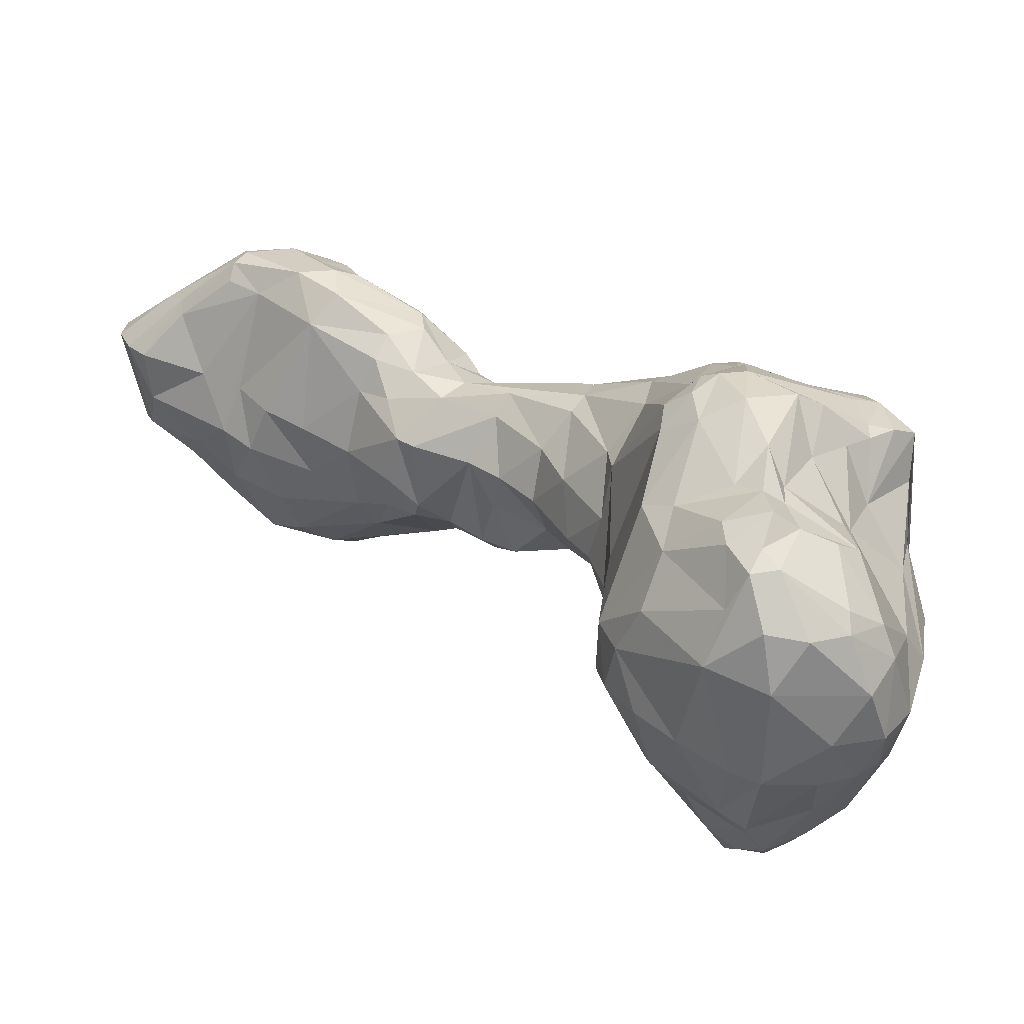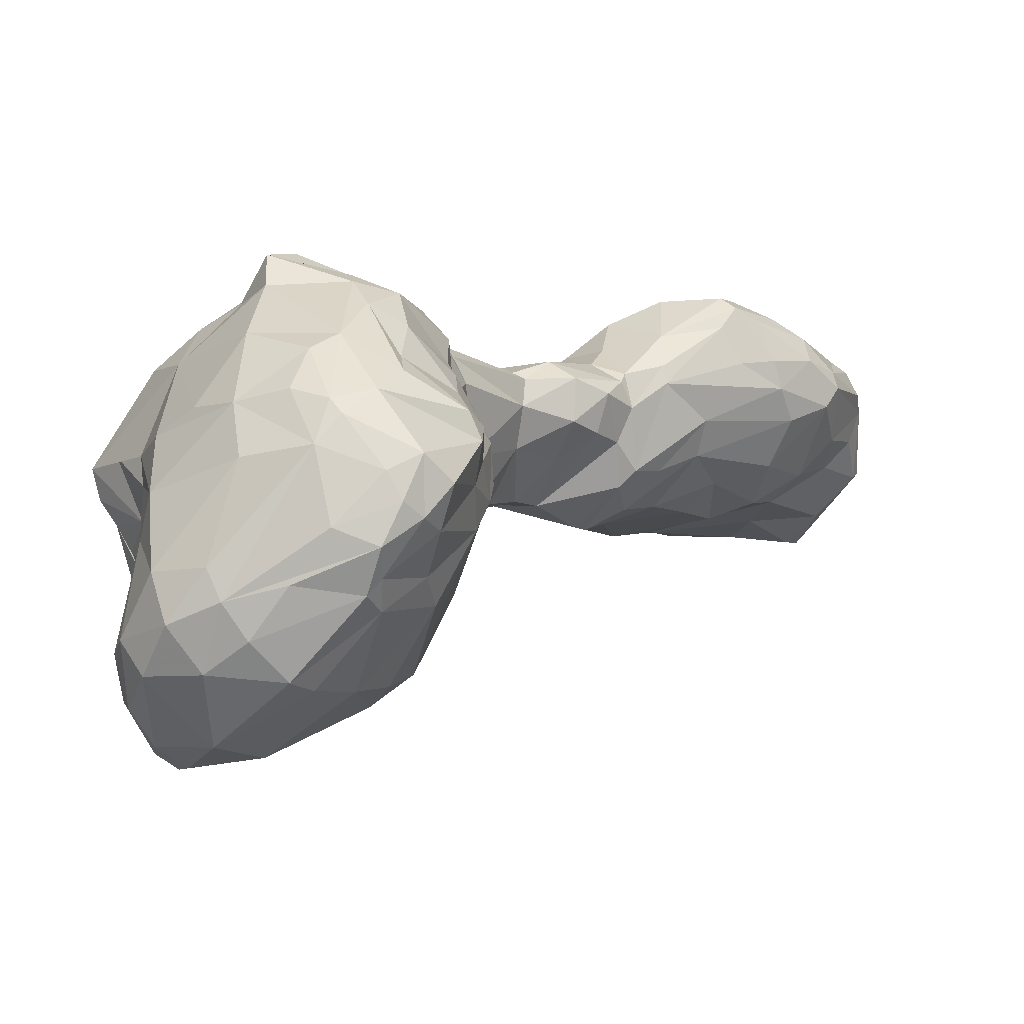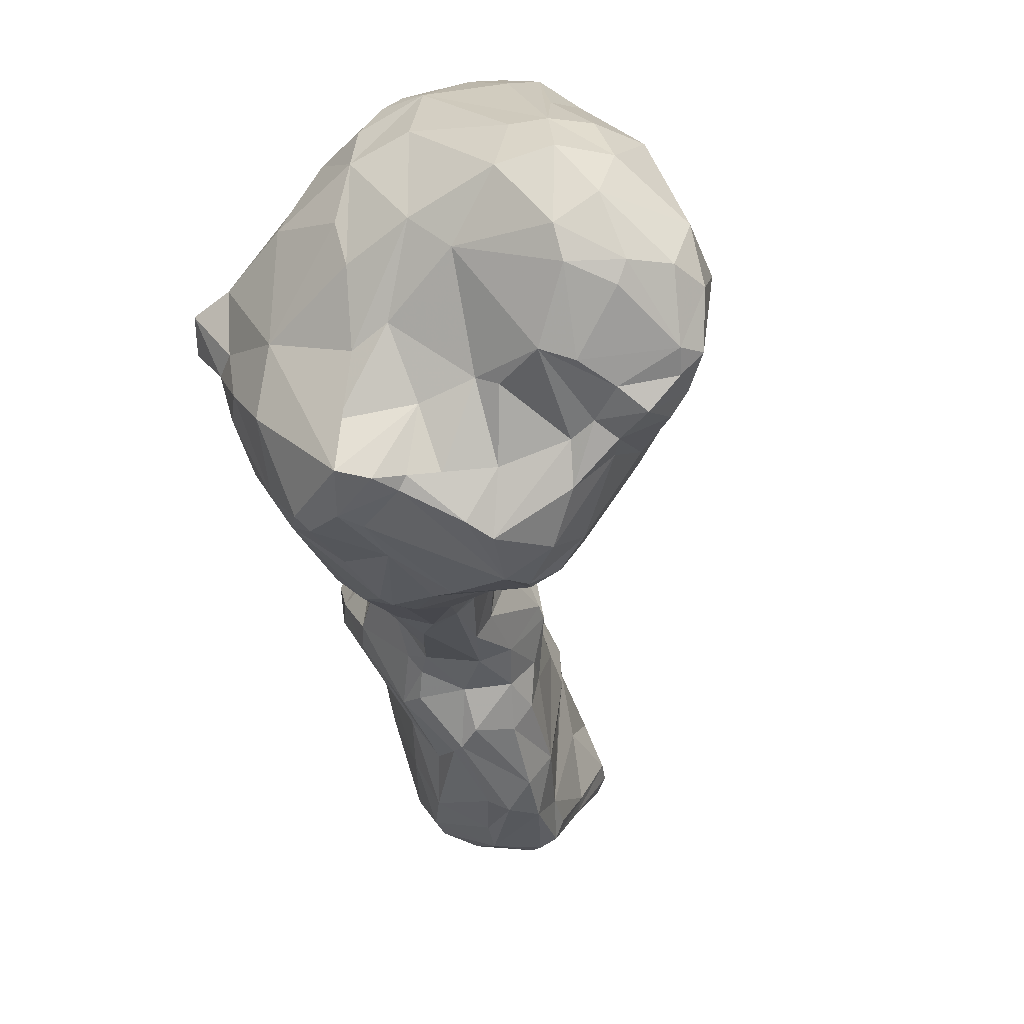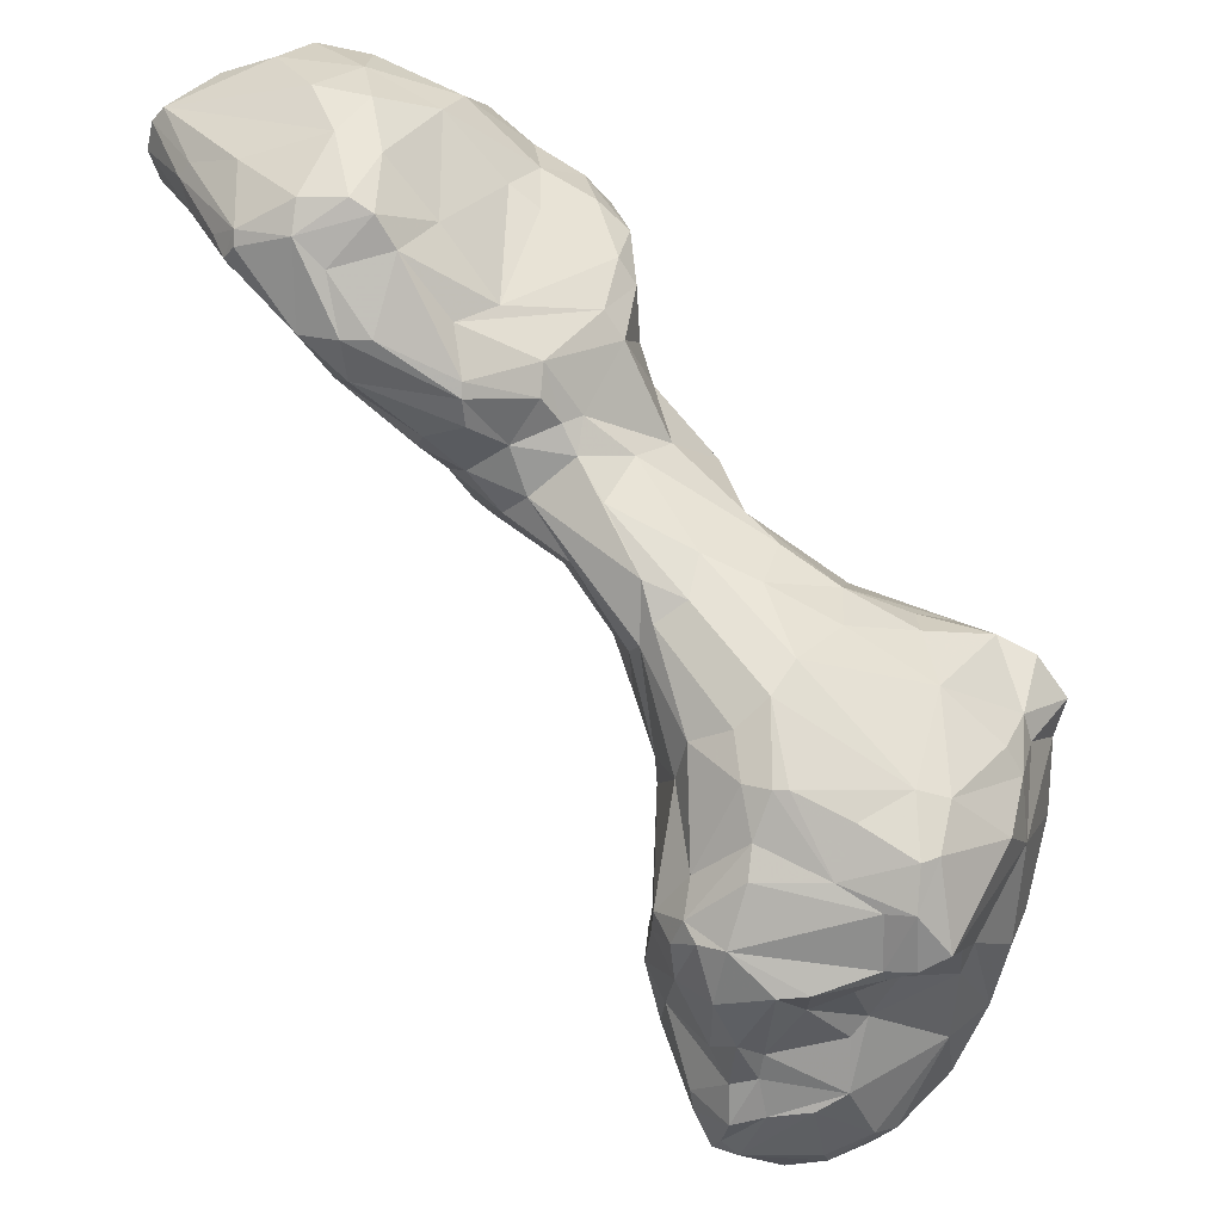
<metadata>
{"format":"obj","ext":"obj","renderer":"f3d","projection":"perspective","resolution":1024,"background":"white","views":[{"elev":-48.8,"azim":-27.8,"up":"+Z"},{"elev":-54.0,"azim":111.0,"up":"+Z"},{"elev":-60.7,"azim":142.2,"up":"+Y"},{"elev":38.6,"azim":-2.7,"up":"+Z"}]}
</metadata>
<code>
v 151.9 277.4 100.9
v 152.6 276.9 99.18
v 152.3 277.5 102.8
v 153.7 276.3 98.08
v 154.4 280.6 102.4
v 154.1 272.7 101.8
v 154.7 271.4 100.2
v 155.8 279.4 97.51
v 155.1 272 99.17
v 154.8 272.6 102.8
v 156.3 267.9 100.8
v 156.9 266.3 100.2
v 156.7 283.4 100.2
v 161.3 276.9 93.68
v 159.1 266.3 97.52
v 157.1 283.1 99.36
v 156.3 280.2 104.4
v 157 267.3 99.1
v 153.1 277.3 103.8
v 158.2 274.4 96.26
v 157.4 283.4 102.1
v 157.6 266.3 102.1
v 160.8 284.3 103.1
v 160.5 281.5 97.01
v 157.8 270.2 104.3
v 162.4 285.3 100.2
v 157.6 265.8 101.2
v 160.9 262.8 97.23
v 161.2 266 104.2
v 161.8 282.2 105.2
v 160.9 273.2 94.69
v 160.9 264.6 102.6
v 164.1 285.1 102.2
v 159.7 279.2 105.9
v 163.6 279.9 92.78
v 163.4 270 106.1
v 163.2 275.9 91.54
v 161.2 283.9 98.53
v 164.2 283 95.11
v 162.8 264.1 93.4
v 161.9 274.5 106.6
v 162.8 272.1 91.86
v 163.7 261.6 94.79
v 165.5 270.9 89.84
v 162.7 263.6 100.9
v 164.2 265.5 104.4
v 167.6 274 89.34
v 165.4 273.2 106.4
v 163.4 261.6 97.57
v 165.3 280.9 105
v 167 278.3 90.25
v 164.7 285.7 99.36
v 164.9 277.3 106.1
v 165.2 261.3 97.72
v 165.5 264.9 103.7
v 167.4 264.9 88.88
v 168.8 284.8 95.07
v 166 268.9 105.3
v 169.1 282.3 102
v 166.7 264.2 101.7
v 167.4 262.3 89.77
v 168.6 269.4 87.29
v 166.4 285.3 100.5
v 169.6 284.8 96.06
v 167.7 260.9 91.39
v 166.9 284.5 101.6
v 169 263.4 87.33
v 170.2 260 92.61
v 168.5 283.7 93.38
v 169.9 281.1 91.07
v 171.6 273.9 87.67
v 169.1 267.3 101.6
v 170.1 260.6 95.31
v 171.5 267.9 83.96
v 169.7 263 97.7
v 170.4 264.4 84.46
v 170.1 261.2 88.67
v 172 281.9 100.9
v 172.8 281.2 91.22
v 170 260.1 94.45
v 169.4 275.4 104.3
v 172.3 283.6 94.53
v 172.1 260.6 86.09
v 173.1 283.5 96.45
v 171.5 263.9 83.67
v 170.6 278.8 103.3
v 174.2 268.3 83.1
v 174.7 262.5 95.25
v 174.1 275.4 88.18
v 174.5 261.3 93.57
v 173.1 273.5 100.3
v 172.6 260.7 90.77
v 174.9 272.7 99.08
v 174.7 280.6 98.86
v 174.7 281.3 92.23
v 175.6 258.6 83.8
v 172.9 271.1 85.37
v 177.3 280.9 94.3
v 173.6 259.7 87.78
v 172.3 264.9 97.54
v 175.7 261.3 91.77
v 175.3 262.3 82.26
v 178.4 273.8 87.94
v 175.9 257.1 85
v 175.4 281.8 96.85
v 176.5 260.4 90.1
v 177.4 269.4 84.04
v 179.8 254.5 85.63
v 174.6 269.9 83.81
v 175 276.7 99.52
v 178.5 278.4 92.93
v 179.1 253.8 81.05
v 178.8 279.8 94.58
v 177.7 279.3 97.38
v 178.7 265 82.02
v 178.4 256.9 79.82
v 178.3 267 95.66
v 176 279.1 91.28
v 177.3 261.3 80.66
v 178.7 271.1 85.7
v 177.9 258.3 88.32
v 179.4 260.2 78.16
v 178.3 275.3 98.06
v 179.7 268.6 82.42
v 179.3 278.8 95.69
v 179.3 273.9 89.02
v 176.9 262.1 91.71
v 180.2 274.3 96.46
v 180.5 271.2 87.65
v 179.3 270.8 96.86
v 179.9 243.7 68.72
v 179.5 255.9 76.06
v 179.7 246.2 63.64
v 180.1 274.1 91.82
v 181.4 258.9 73.82
v 180 243.2 70.67
v 180.4 253.3 59.74
v 180.5 251.5 74.97
v 179.5 266.4 93.97
v 180.4 270.2 95.27
v 180.7 251.2 73.15
v 180.6 269.6 91.64
v 181.5 270.2 84.14
v 182.2 263.4 79.68
v 179.7 252.8 82.17
v 181.4 247.7 76.55
v 181.9 267.6 81.32
v 181.2 252.7 57.09
v 181.8 253.9 67.19
v 182.4 253.3 85.03
v 180.7 245.6 59.13
v 182 242.9 73.66
v 183.4 243.4 53.1
v 181.7 254.6 71.74
v 181.5 240.9 72.05
v 180.5 271 86.76
v 180.8 241.1 70.12
v 182.1 241 58.08
v 180.8 248.8 56.75
v 182.4 241.1 56.22
v 181.1 241 67.35
v 183.4 257.4 68.57
v 183.2 240.8 61.91
v 180.8 244.2 62.15
v 182 256.6 59.3
v 182.2 239.7 71.35
v 181.4 268.9 88.99
v 182.6 258.2 71.92
v 179.9 261.6 89.16
v 183.1 238.4 67.88
v 180.4 252.8 83.78
v 183.5 240.6 53.56
v 182.1 247.7 79.39
v 184 268.6 83.6
v 184.6 246.9 80.85
v 183.9 255.3 54.95
v 184.2 239.3 60.34
v 184.2 238.5 57.67
v 183.2 256 86.28
v 184.5 238.6 64.2
v 186 261.3 74.62
v 182.4 256.2 57.51
v 182.2 264.5 87.88
v 184.8 244.2 79.16
v 186 265.4 82.35
v 185.1 260.3 65.4
v 184.6 260 61.7
v 185.4 242.4 50.97
v 183.9 239.6 55.16
v 183.9 247 51.62
v 185 240.7 75.08
v 185.2 267 84.86
v 186.5 237.4 69.16
v 185.7 260.6 69.13
v 186.5 239 57.71
v 187.5 245.3 49.41
v 186.3 261.7 84.84
v 186.2 254.1 52.47
v 186 239.6 60.39
v 186.5 243.4 79.39
v 185.3 242.1 76.7
v 188.5 237.4 69.26
v 185 239.6 53.81
v 185 264.9 80.51
v 189.7 263.5 60.49
v 186.7 247.8 82.42
v 191.7 258.2 52.11
v 186.2 239.7 62.24
v 189.1 252.8 49.95
v 187.4 243.3 79.46
v 188 260.1 56.27
v 189.6 263.2 69.4
v 189.5 264.6 64.97
v 186.8 254.6 85.13
v 190.6 262.9 76.49
v 183.8 238.9 71.58
v 192.3 262.7 72.87
v 188.5 239.4 66.12
v 189.8 240.3 75.19
v 187.9 261.9 71.83
v 189.3 239.1 57.85
v 189.7 264.4 63.14
v 188 258.1 85.18
v 188.3 249.9 83.36
v 191.3 239.6 58.82
v 191 238.9 68.24
v 190.9 252 49.03
v 188 241.4 50.63
v 190.9 260.8 55.39
v 193.6 243.3 50.36
v 186.7 264.7 82.5
v 191.5 265.1 66.85
v 190.2 240 53.1
v 191.4 240.8 62.36
v 193.1 247.3 49.3
v 192.5 238.2 70.3
v 191.6 256.5 83.09
v 194 259.2 52.15
v 191 242 78
v 192.9 264.7 60.47
v 192 264.6 68.83
v 193.2 240.7 54.08
v 192.3 262.5 77.57
v 192.4 239 73.89
v 190.5 240.7 51.81
v 194.4 262.5 76.94
v 194.3 250.8 49.5
v 194 262.9 55.22
v 192.7 238.4 69.34
v 192.8 265.1 63.19
v 194.4 240.1 76.63
v 194.8 263.3 75.72
v 196.3 254.2 51.03
v 192.6 261.2 79.66
v 195.9 264.4 69.08
v 195.2 266.1 63.16
v 196.3 264.7 66.25
v 194.2 238.6 74.06
v 194.3 237.8 70.46
v 193.7 258.1 51.31
v 191.2 252.7 83.33
v 192.5 241.6 63.23
v 194.5 243.7 78.85
v 194.8 242 53.02
v 195.6 240.6 76.61
v 196.5 264.8 55.99
v 194.1 241.4 66.5
v 196 262.7 54.12
v 196.5 246.2 50.59
v 196.3 260.1 52.06
v 197.1 265.9 62.37
v 199.3 260 77.43
v 197.7 262 53.93
v 197.4 240.7 69.9
v 196 254.6 81.22
v 197.9 244.1 58.45
v 196.9 250 50.69
v 195.2 263.5 71.99
v 196.5 243.8 78.02
v 200.5 262.2 73.42
v 196 257.1 80.51
v 195.4 266.1 61.31
v 198.6 245.9 53.54
v 200.3 244.2 74.42
v 198.3 257.7 52.66
v 200.1 262.8 69.57
v 198 243.6 64.34
v 196.6 250.4 80.61
v 196.3 238 71.46
v 197.3 262.4 76.01
v 199.4 261.6 55.16
v 198.6 243.4 67
v 198.5 249.7 52.28
v 200.5 262.6 65.47
v 200.8 256.6 79.22
v 199.1 263.8 56.28
v 200.5 246 59.23
v 202.1 253 57.26
v 201.8 261.8 60.5
v 202.4 259.8 58.04
v 200.4 248.6 77.46
v 201.5 246.3 63.9
v 201.4 248 75.75
v 201.9 257.9 56.46
v 202.4 260.9 69.99
v 201.9 247.2 71.24
v 201 263 63.04
v 203.2 255.6 78.35
v 202.1 259.4 74.88
v 201.9 251.9 77.01
v 202.9 249.7 63.44
v 202.4 251.5 75.24
v 205 254.6 75.83
v 203.7 256.8 60.47
v 203.7 253 61.08
v 203 259.2 59.11
v 202.7 259.8 72.98
v 203.4 259.7 65.58
v 204 258 64.03
v 204.4 254.4 73.02
v 204.5 253.6 67.55
g foo
f 161 157 131
f 131 157 136
f 155 136 157
f 152 136 155
f 160 189 178
f 158 160 178
f 161 163 170
f 166 161 170
f 157 161 166
f 155 157 166
f 177 158 178
f 180 163 177
f 170 163 180
f 178 189 195
f 199 177 178
f 180 177 199
f 216 166 170
f 155 166 216
f 191 155 216
f 152 155 201
f 201 155 191
f 199 178 195
f 180 199 208
f 193 170 180
f 216 170 193
f 193 180 208
f 202 216 193
f 219 201 191
f 208 218 193
f 202 193 218
f 219 191 244
f 191 216 244
f 216 202 236
f 226 249 218
f 218 249 202
f 244 216 236
f 236 202 249
f 259 236 249
f 258 236 259
f 244 236 258
f 258 259 289
f 133 151 164
f 161 133 164
f 131 133 161
f 141 131 136
f 158 151 160
f 151 153 160
f 164 151 158
f 153 172 160
f 161 164 163
f 152 146 136
f 164 158 177
f 163 164 177
f 172 188 203
f 189 172 203
f 160 172 189
f 173 146 152
f 184 173 152
f 175 173 184
f 195 189 203
f 184 152 201
f 206 175 184
f 203 188 228
f 200 184 201
f 206 184 200
f 245 203 228
f 233 203 245
f 221 195 203
f 221 203 233
f 200 201 219
f 206 200 210
f 225 195 221
f 199 195 225
f 208 199 225
f 210 200 219
f 221 233 242
f 234 208 225
f 218 208 234
f 210 219 239
f 225 221 242
f 218 234 262
f 218 262 226
f 263 210 239
f 262 234 225
f 262 267 226
f 249 226 267
f 263 239 251
f 267 259 249
f 251 219 258
f 219 244 258
f 239 219 251
f 274 289 267
f 267 289 259
f 265 251 258
f 265 263 251
f 265 258 289
f 284 265 289
f 159 151 137
f 137 151 133
f 137 133 149
f 151 159 153
f 133 131 149
f 149 131 141
f 112 138 145
f 190 153 159
f 146 141 136
f 138 141 146
f 145 138 146
f 173 145 146
f 171 145 173
f 153 190 172
f 171 173 175
f 196 188 190
f 172 190 188
f 206 171 175
f 150 171 206
f 224 150 206
f 196 228 188
f 230 228 196
f 245 228 230
f 210 263 206
f 224 206 263
f 233 245 242
f 230 264 245
f 242 245 264
f 264 276 242
f 225 242 276
f 262 225 276
f 267 262 287
f 288 224 263
f 287 262 276
f 279 288 263
f 267 287 274
f 279 263 265
f 274 287 292
f 292 289 274
f 284 279 265
f 306 289 292
f 289 306 284
f 22 11 12
f 22 12 27
f 18 15 12
f 12 15 28
f 15 40 28
f 32 27 28
f 27 12 28
f 22 27 32
f 29 22 32
f 46 29 32
f 28 40 43
f 45 32 49
f 32 28 49
f 55 32 45
f 46 32 55
f 61 65 40
f 43 40 65
f 49 28 43
f 55 45 60
f 45 49 54
f 45 54 60
f 54 49 80
f 49 43 80
f 65 61 77
f 68 43 65
f 80 43 68
f 73 54 80
f 75 60 73
f 60 54 73
f 68 65 77
f 77 92 68
f 90 80 92
f 80 68 92
f 90 73 80
f 83 96 104
f 83 104 99
f 116 104 96
f 106 99 108
f 104 116 112
f 121 106 108
f 148 159 137
f 116 132 112
f 104 112 145
f 99 104 145
f 108 99 145
f 132 154 138
f 112 132 138
f 108 145 171
f 141 162 149
f 138 154 141
f 150 121 108
f 179 121 150
f 159 148 190
f 190 148 198
f 150 108 171
f 179 150 224
f 190 209 196
f 209 190 198
f 179 224 214
f 214 224 261
f 235 230 196
f 269 230 235
f 264 230 269
f 288 261 224
f 283 264 269
f 276 264 283
f 297 276 283
f 287 276 297
f 292 287 297
f 301 288 279
f 292 297 302
f 306 292 302
f 279 284 303
f 301 279 303
f 306 303 284
f 6 7 11
f 9 15 18
f 9 18 12
f 11 7 12
f 7 9 12
f 22 6 11
f 10 6 22
f 25 10 22
f 29 25 22
f 36 25 29
f 40 15 31
f 58 36 46
f 36 29 46
f 56 61 40
f 55 58 46
f 56 76 67
f 56 67 61
f 72 55 60
f 72 58 55
f 67 77 61
f 72 60 100
f 100 60 75
f 76 85 83
f 67 76 83
f 77 67 83
f 77 83 99
f 92 77 99
f 83 85 96
f 75 73 88
f 117 100 75
f 102 96 85
f 90 88 73
f 106 92 99
f 101 92 106
f 90 92 101
f 117 75 88
f 102 119 96
f 88 90 101
f 127 101 106
f 127 88 101
f 119 122 116
f 119 116 96
f 169 106 121
f 169 127 106
f 122 135 132
f 122 132 116
f 137 182 148
f 165 182 137
f 165 137 149
f 132 135 154
f 182 176 148
f 186 165 149
f 135 168 154
f 179 169 121
f 149 162 186
f 141 168 162
f 154 168 141
f 169 179 223
f 176 198 148
f 223 179 214
f 196 209 227
f 196 227 235
f 227 247 235
f 261 237 214
f 237 223 214
f 261 275 237
f 277 235 247
f 269 235 277
f 293 269 277
f 288 275 261
f 293 283 269
f 288 295 275
f 293 298 283
f 298 297 283
f 298 315 297
f 301 310 288
f 310 295 288
f 297 315 302
f 302 315 311
f 312 310 303
f 303 310 301
f 311 306 302
f 306 312 303
f 2 4 7
f 6 1 7
f 1 2 7
f 3 1 6
f 7 4 9
f 10 3 6
f 19 3 10
f 4 20 9
f 9 20 15
f 25 19 10
f 20 14 15
f 36 19 25
f 19 36 41
f 31 15 14
f 31 42 40
f 42 44 40
f 40 44 56
f 41 36 48
f 48 36 58
f 62 56 44
f 62 74 76
f 76 56 62
f 76 87 85
f 76 74 87
f 72 100 91
f 102 85 87
f 119 102 115
f 117 88 139
f 144 122 119
f 115 144 119
f 139 88 127
f 144 135 122
f 127 169 183
f 139 127 183
f 187 182 165
f 187 165 186
f 181 135 144
f 211 176 182
f 198 176 211
f 194 186 162
f 194 162 168
f 181 194 168
f 181 168 135
f 223 183 169
f 223 197 183
f 207 198 211
f 207 209 198
f 207 227 209
f 260 227 207
f 197 237 254
f 223 237 197
f 253 247 260
f 247 227 260
f 277 247 253
f 275 281 237
f 281 275 295
f 295 310 308
f 315 321 311
f 311 321 306
f 321 320 306
f 306 320 312
f 320 313 312
f 310 312 313
f 313 308 310
f 1 3 5
f 3 19 5
f 8 4 2
f 5 19 17
f 14 20 8
f 20 4 8
f 34 17 19
f 41 34 19
f 14 37 31
f 37 42 31
f 34 41 53
f 37 47 42
f 42 47 44
f 48 53 41
f 81 53 48
f 62 44 47
f 81 48 58
f 47 71 62
f 62 71 74
f 81 58 72
f 97 74 71
f 91 81 72
f 87 74 109
f 109 74 97
f 91 100 93
f 107 87 109
f 107 102 87
f 100 130 93
f 124 115 102
f 124 102 107
f 130 100 117
f 147 115 124
f 139 140 117
f 130 117 140
f 147 144 115
f 142 139 167
f 140 139 142
f 167 139 183
f 204 144 147
f 167 183 192
f 213 187 186
f 205 211 182
f 205 182 187
f 205 187 213
f 181 144 204
f 192 231 185
f 192 197 231
f 183 197 192
f 213 186 194
f 194 181 220
f 215 181 204
f 231 243 185
f 243 204 185
f 205 229 211
f 212 213 194
f 212 194 220
f 217 220 181
f 243 215 204
f 215 217 181
f 229 207 211
f 238 207 229
f 212 220 217
f 197 254 231
f 238 260 207
f 217 215 246
f 254 243 231
f 246 215 243
f 270 253 260
f 246 243 254
f 290 246 254
f 272 290 254
f 237 272 254
f 277 253 270
f 281 272 237
f 277 270 285
f 304 277 285
f 293 277 304
f 272 281 295
f 298 293 304
f 308 272 295
f 304 315 298
f 314 315 304
f 309 313 317
f 319 315 314
f 308 313 272
f 313 309 272
f 319 321 315
f 321 319 318
f 320 321 318
f 320 318 317
f 313 320 317
f 2 1 13
f 13 1 5
f 16 8 2
f 16 2 13
f 13 5 21
f 5 17 21
f 14 8 24
f 24 8 16
f 23 21 17
f 23 17 34
f 30 23 34
f 24 35 14
f 35 37 14
f 30 34 53
f 37 35 51
f 50 30 53
f 51 47 37
f 50 53 86
f 86 53 81
f 51 71 47
f 89 97 71
f 110 86 81
f 110 81 91
f 109 97 89
f 103 109 89
f 93 110 91
f 120 107 109
f 120 109 103
f 93 123 110
f 126 120 103
f 93 130 123
f 143 107 120
f 129 120 126
f 128 123 130
f 124 107 143
f 156 120 129
f 147 124 143
f 156 143 120
f 142 167 129
f 142 129 134
f 140 142 134
f 134 128 140
f 140 128 130
f 174 147 143
f 174 143 156
f 129 167 156
f 204 147 174
f 192 174 156
f 167 192 156
f 185 204 174
f 192 185 174
f 222 205 213
f 232 222 213
f 213 212 232
f 205 248 229
f 240 205 222
f 250 240 222
f 250 222 232
f 238 229 248
f 240 248 205
f 241 232 212
f 217 241 212
f 250 232 257
f 255 257 232
f 255 232 241
f 270 260 238
f 268 270 238
f 268 238 248
f 278 241 217
f 252 278 217
f 246 252 217
f 273 270 268
f 278 255 241
f 285 270 273
f 290 252 246
f 291 285 273
f 286 257 255
f 286 255 278
f 280 278 252
f 294 257 286
f 290 280 252
f 304 285 291
f 280 286 278
f 305 294 286
f 272 280 290
f 304 291 300
f 316 300 299
f 305 307 294
f 305 286 280
f 316 304 300
f 318 316 299
f 318 299 307
f 318 307 305
f 317 305 280
f 309 317 280
f 272 309 280
f 304 316 314
f 319 316 318
f 317 318 305
f 314 316 319
f 26 16 13
f 23 26 21
f 26 13 21
f 24 16 38
f 38 16 26
f 33 26 23
f 39 24 38
f 33 23 30
f 35 24 39
f 69 35 39
f 50 33 30
f 51 35 69
f 66 33 50
f 59 66 50
f 70 51 69
f 86 59 50
f 70 71 51
f 71 70 89
f 89 70 79
f 86 78 59
f 78 86 94
f 86 110 94
f 103 89 79
f 118 103 79
f 114 94 110
f 111 103 118
f 114 110 123
f 126 103 111
f 134 126 111
f 134 111 113
f 114 128 125
f 123 128 114
f 129 126 134
f 134 113 125
f 128 134 125
f 282 266 240
f 282 240 250
f 256 282 250
f 266 248 240
f 250 257 256
f 268 248 266
f 271 282 256
f 296 268 266
f 271 256 257
f 273 268 296
f 296 266 282
f 299 282 271
f 299 296 282
f 291 273 296
f 307 299 271
f 294 307 271
f 294 271 257
f 291 296 300
f 300 296 299
f 39 38 26
f 52 57 26
f 57 39 26
f 52 26 33
f 63 52 33
f 64 57 52
f 63 64 52
f 66 63 33
f 57 69 39
f 66 64 63
f 79 70 69
f 82 79 69
f 82 69 57
f 82 57 64
f 84 82 64
f 84 64 66
f 59 78 66
f 78 84 66
f 95 79 82
f 98 82 84
f 105 84 78
f 98 95 82
f 105 98 84
f 118 79 95
f 94 105 78
f 113 95 98
f 111 118 113
f 113 118 95
f 114 113 105
f 113 98 105
f 105 94 114
f 114 125 113
g

</code>
